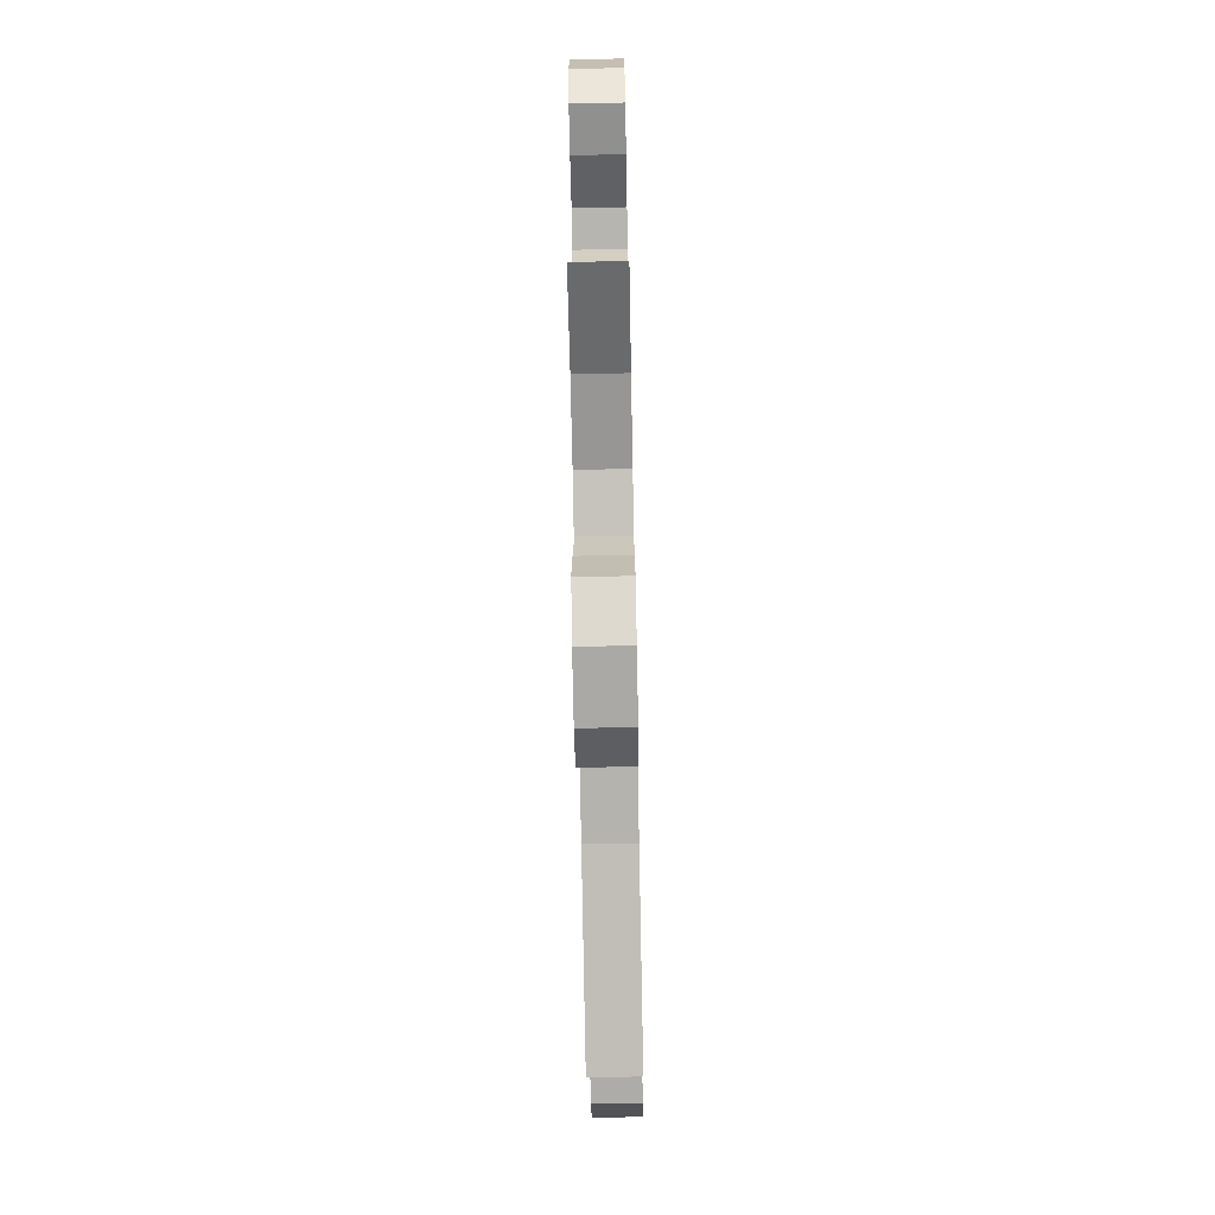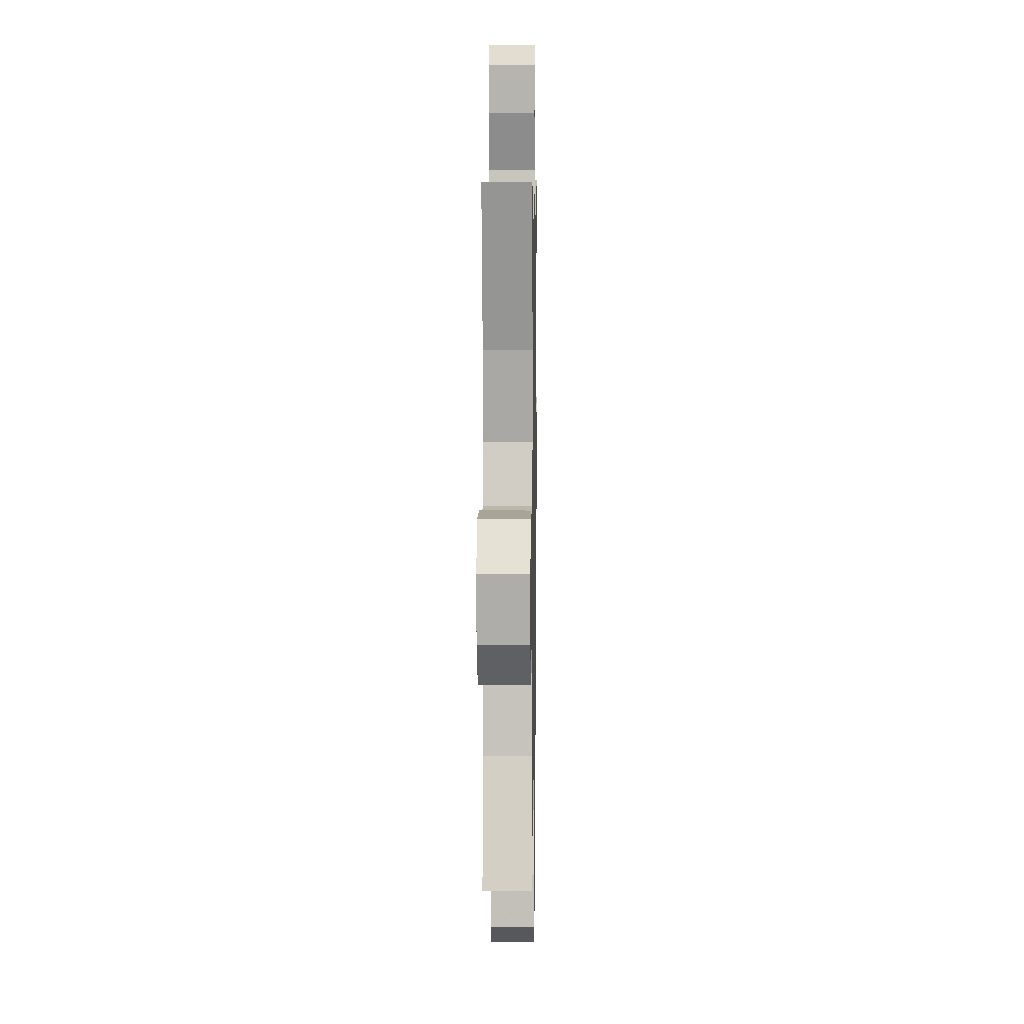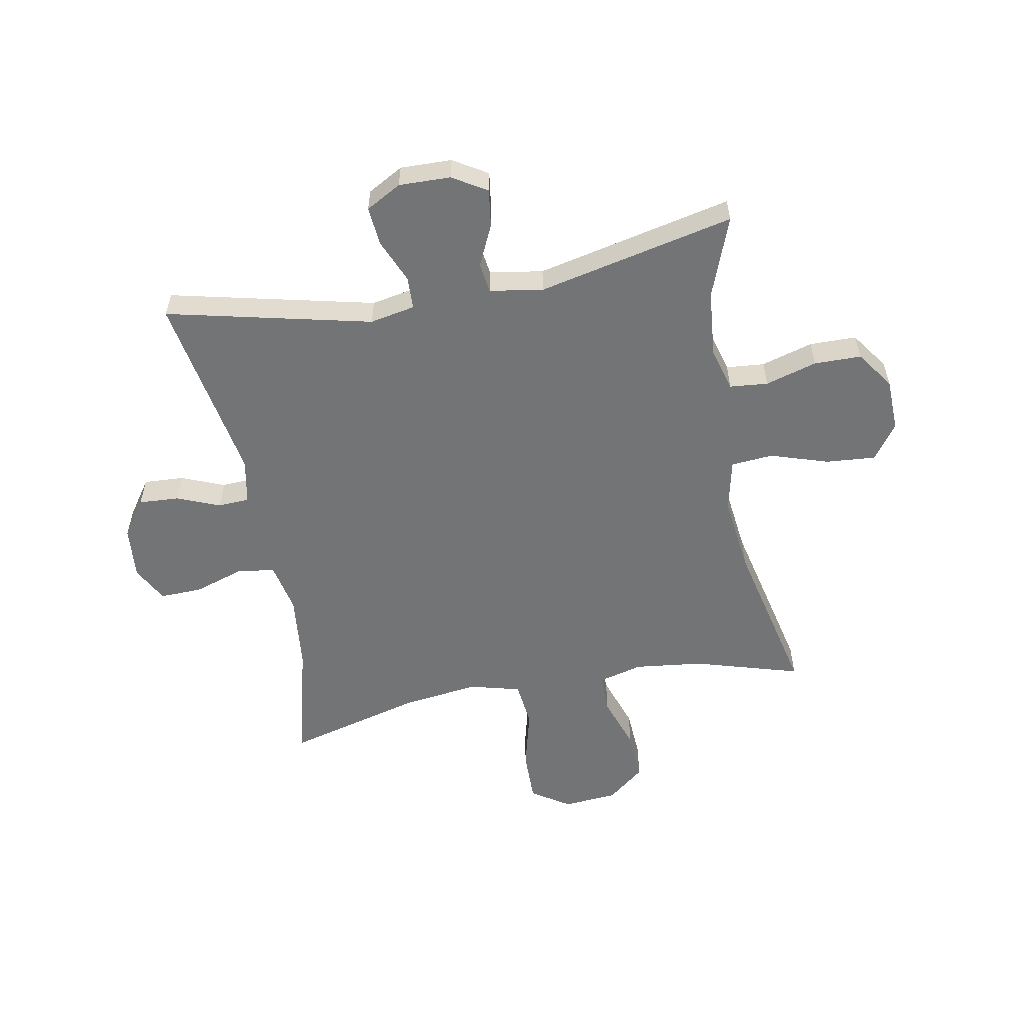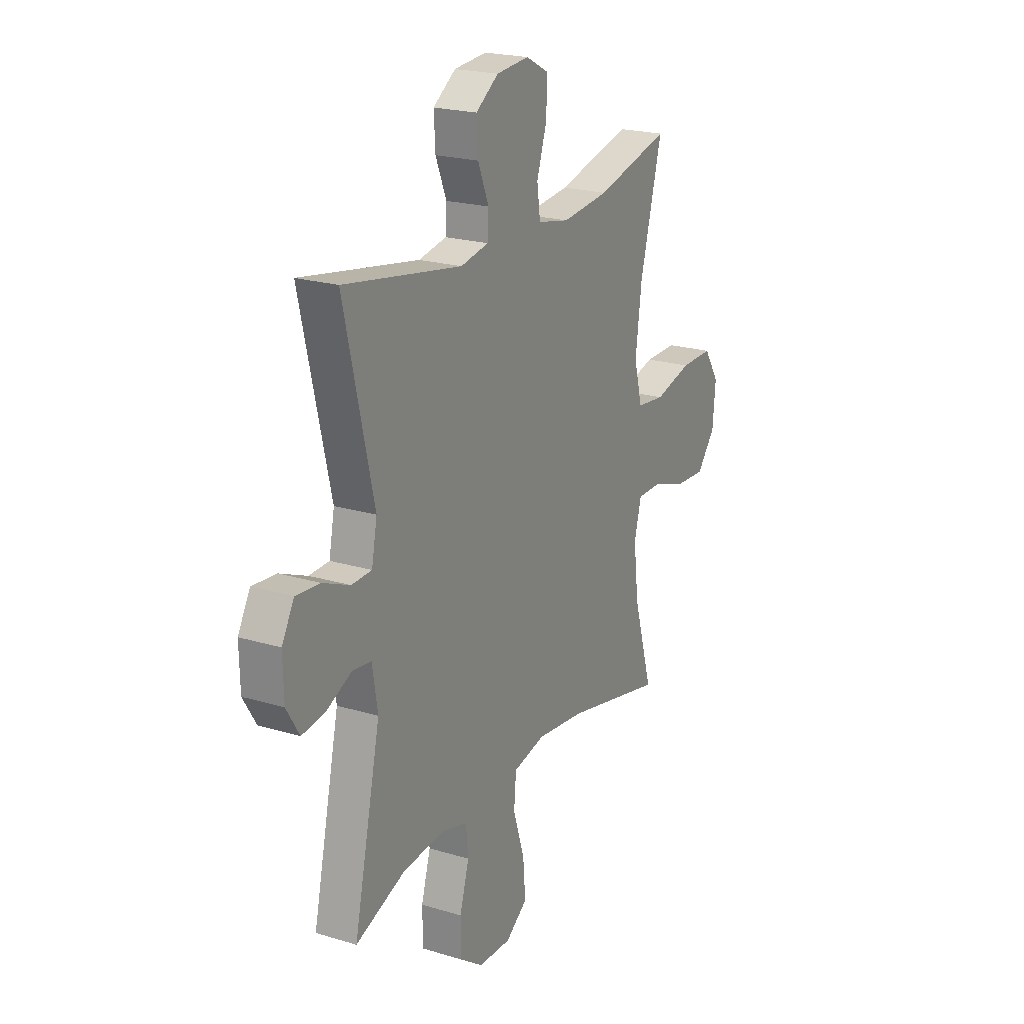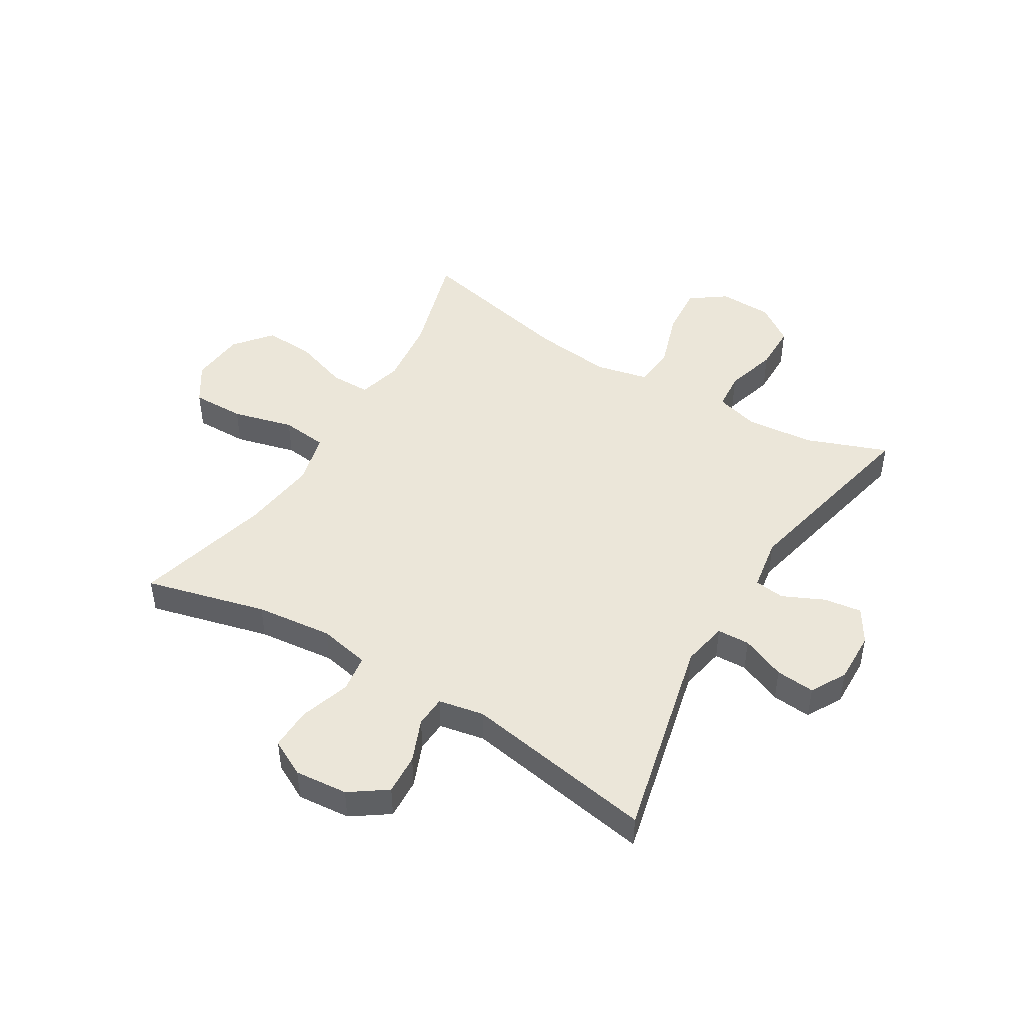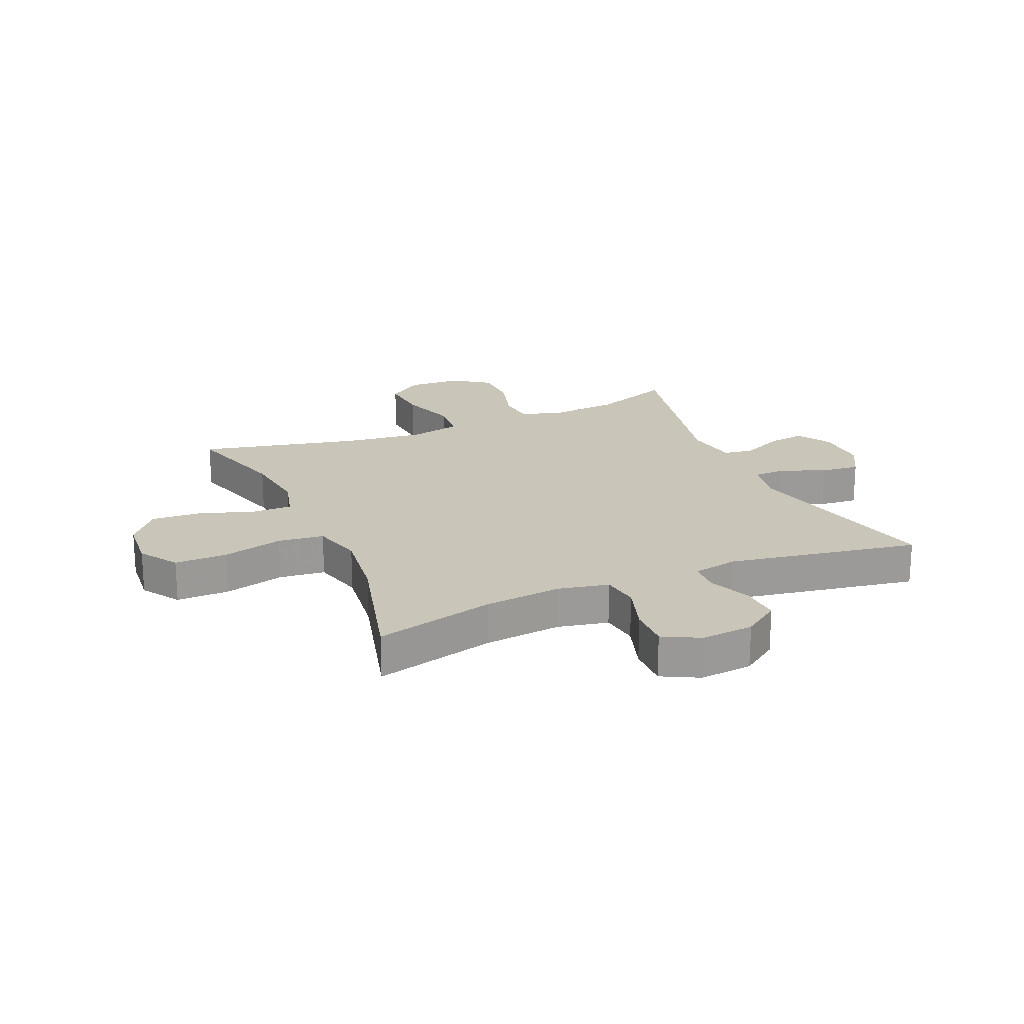
<metadata>
{"format":"obj","ext":"obj","renderer":"f3d","projection":"perspective","resolution":1024,"background":"white","views":[{"elev":-73.4,"azim":91.1,"up":"+Z"},{"elev":7.7,"azim":-89.1,"up":"+Z"},{"elev":-56.1,"azim":100.6,"up":"+Y"},{"elev":21.5,"azim":118.1,"up":"+Z"},{"elev":46.8,"azim":31.1,"up":"+Y"},{"elev":20.7,"azim":-23.4,"up":"+Y"}]}
</metadata>
<code>
v 0.5 0.07 -0.5
v 0.361 0.07 -0.448
v 0.245 0.07 -0.437
v 0.17 0.07 -0.458
v 0.164 0.07 -0.524
v 0.19 0.07 -0.613
v 0.189 0.07 -0.694
v 0.124 0.07 -0.74
v 0.032 0.07 -0.743
v -0.029 0.07 -0.699
v -0.022 0.07 -0.613
v 0.01 0.07 -0.514
v 0.004 0.07 -0.441
v -0.086 0.07 -0.421
v -0.221 0.07 -0.437
v -0.5 0.07 -0.5
v -0.446 0.07 -0.317
v -0.432 0.07 -0.199
v -0.452 0.07 -0.123
v -0.521 0.07 -0.123
v -0.615 0.07 -0.155
v -0.702 0.07 -0.16
v -0.754 0.07 -0.096
v -0.762 0.07 -0.002
v -0.719 0.07 0.064
v -0.628 0.07 0.063
v -0.523 0.07 0.036
v -0.444 0.07 0.045
v -0.421 0.07 0.133
v -0.438 0.07 0.265
v -0.5 0.07 0.5
v -0.292 0.07 0.447
v -0.16 0.07 0.433
v -0.072 0.07 0.451
v -0.063 0.07 0.516
v -0.091 0.07 0.602
v -0.093 0.07 0.675
v -0.03 0.07 0.708
v 0.061 0.07 0.7
v 0.124 0.07 0.656
v 0.12 0.07 0.586
v 0.09 0.07 0.512
v 0.093 0.07 0.458
v 0.171 0.07 0.443
v 0.5 0.07 0.5
v 0.418 0.07 0.147
v 0.433 0.07 0.069
v 0.489 0.07 0.067
v 0.565 0.07 0.099
v 0.632 0.07 0.105
v 0.666 0.07 0.044
v 0.664 0.07 -0.045
v 0.628 0.07 -0.104
v 0.563 0.07 -0.095
v 0.492 0.07 -0.062
v 0.44 0.07 -0.069
v 0.425 0.07 -0.161
v 0.5 0 -0.5
v 0.361 0 -0.448
v 0.245 0 -0.437
v 0.17 0 -0.458
v 0.164 0 -0.524
v 0.19 0 -0.613
v 0.189 0 -0.694
v 0.124 0 -0.74
v 0.032 0 -0.743
v -0.029 0 -0.699
v -0.022 0 -0.613
v 0.01 0 -0.514
v 0.004 0 -0.441
v -0.086 0 -0.421
v -0.221 0 -0.437
v -0.5 0 -0.5
v -0.446 0 -0.317
v -0.432 0 -0.199
v -0.452 0 -0.123
v -0.521 0 -0.123
v -0.615 0 -0.155
v -0.702 0 -0.16
v -0.754 0 -0.096
v -0.762 0 -0.002
v -0.719 0 0.064
v -0.628 0 0.063
v -0.523 0 0.036
v -0.444 0 0.045
v -0.421 0 0.133
v -0.438 0 0.265
v -0.5 0 0.5
v -0.292 0 0.447
v -0.16 0 0.433
v -0.072 0 0.451
v -0.063 0 0.516
v -0.091 0 0.602
v -0.093 0 0.675
v -0.03 0 0.708
v 0.061 0 0.7
v 0.124 0 0.656
v 0.12 0 0.586
v 0.09 0 0.512
v 0.093 0 0.458
v 0.171 0 0.443
v 0.5 0 0.5
v 0.418 0 0.147
v 0.433 0 0.069
v 0.489 0 0.067
v 0.565 0 0.099
v 0.632 0 0.105
v 0.666 0 0.044
v 0.664 0 -0.045
v 0.628 0 -0.104
v 0.563 0 -0.095
v 0.492 0 -0.062
v 0.44 0 -0.069
v 0.425 0 -0.161
f 52 53 54 55
f 50 51 52 55
f 48 49 50 55
f 47 48 55 56
f 46 47 56 57
f 44 45 46
f 43 44 46 57
f 39 40 41 42
f 39 42 43
f 38 39 43
f 35 36 37 38
f 34 35 38 43
f 33 34 43 57
f 30 31 32
f 29 30 32 33
f 28 29 33 57
f 24 25 26 27
f 20 21 22 23
f 19 20 23 24
f 15 16 17
f 14 15 17 18
f 13 14 18 19
f 9 10 11 12
f 9 12 13
f 8 9 13
f 5 6 7 8
f 4 5 8 13
f 3 4 13 19
f 28 57 1 2
f 19 24 27 28
f 2 3 19 28
f 112 111 110 109
f 112 109 108 107
f 112 107 106 105
f 113 112 105 104
f 114 113 104 103
f 103 102 101
f 114 103 101 100
f 99 98 97 96
f 100 99 96
f 100 96 95
f 95 94 93 92
f 100 95 92 91
f 114 100 91 90
f 89 88 87
f 90 89 87 86
f 114 90 86 85
f 84 83 82 81
f 80 79 78 77
f 81 80 77 76
f 74 73 72
f 75 74 72 71
f 76 75 71 70
f 69 68 67 66
f 70 69 66
f 70 66 65
f 65 64 63 62
f 70 65 62 61
f 76 70 61 60
f 59 58 114 85
f 85 84 81 76
f 85 76 60 59
f 1 58 59 2
f 2 59 60 3
f 3 60 61 4
f 4 61 62 5
f 5 62 63 6
f 6 63 64 7
f 7 64 65 8
f 8 65 66 9
f 9 66 67 10
f 10 67 68 11
f 11 68 69 12
f 12 69 70 13
f 13 70 71 14
f 14 71 72 15
f 15 72 73 16
f 16 73 74 17
f 17 74 75 18
f 18 75 76 19
f 19 76 77 20
f 20 77 78 21
f 21 78 79 22
f 22 79 80 23
f 23 80 81 24
f 24 81 82 25
f 25 82 83 26
f 26 83 84 27
f 27 84 85 28
f 28 85 86 29
f 29 86 87 30
f 30 87 88 31
f 31 88 89 32
f 32 89 90 33
f 33 90 91 34
f 34 91 92 35
f 35 92 93 36
f 36 93 94 37
f 37 94 95 38
f 38 95 96 39
f 39 96 97 40
f 40 97 98 41
f 41 98 99 42
f 42 99 100 43
f 43 100 101 44
f 44 101 102 45
f 45 102 103 46
f 46 103 104 47
f 47 104 105 48
f 48 105 106 49
f 49 106 107 50
f 50 107 108 51
f 51 108 109 52
f 52 109 110 53
f 53 110 111 54
f 54 111 112 55
f 55 112 113 56
f 56 113 114 57
f 57 114 58 1

</code>
